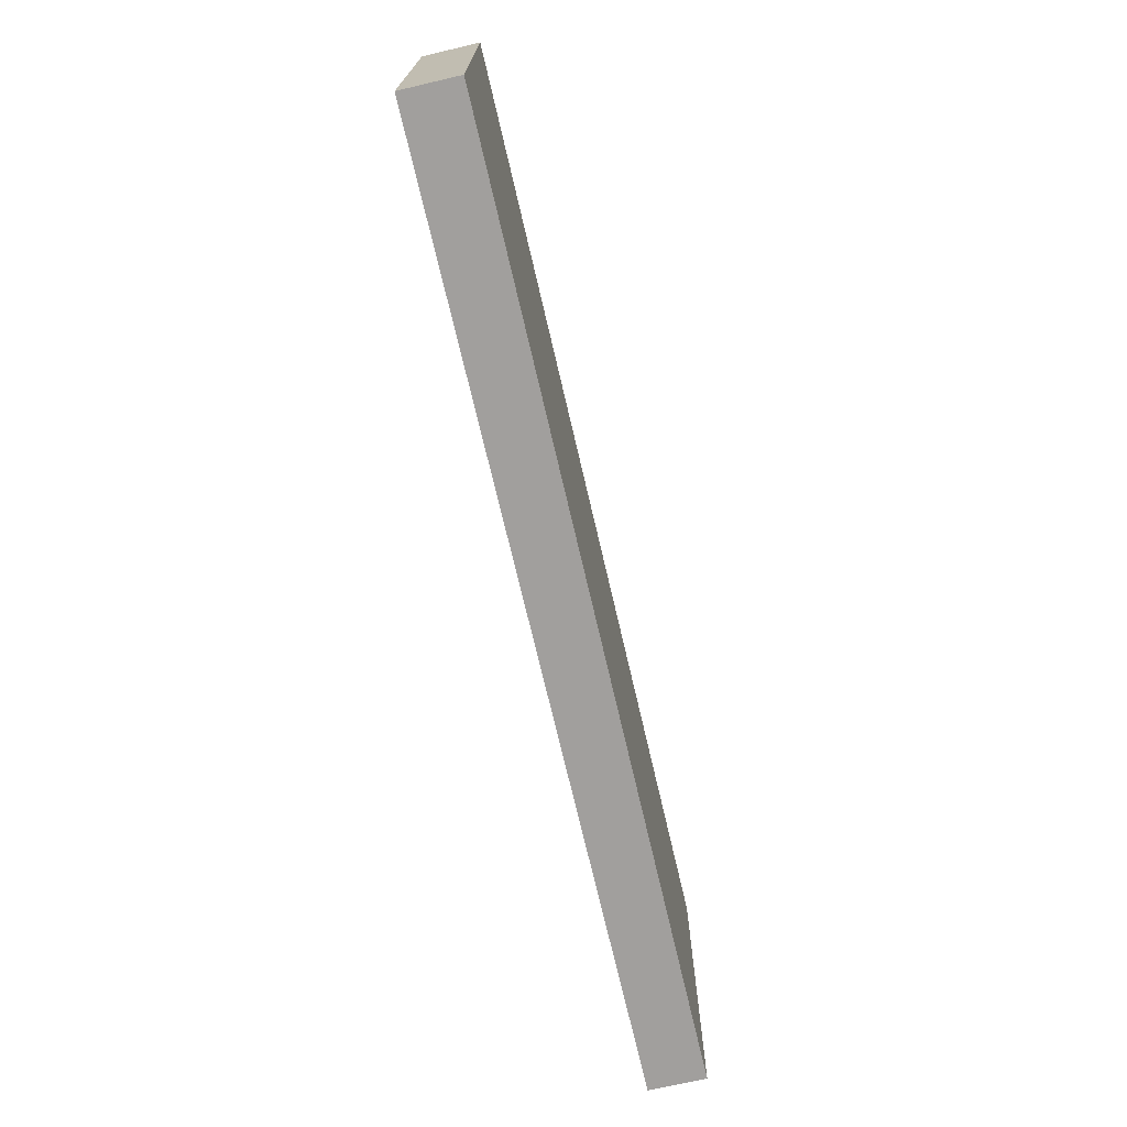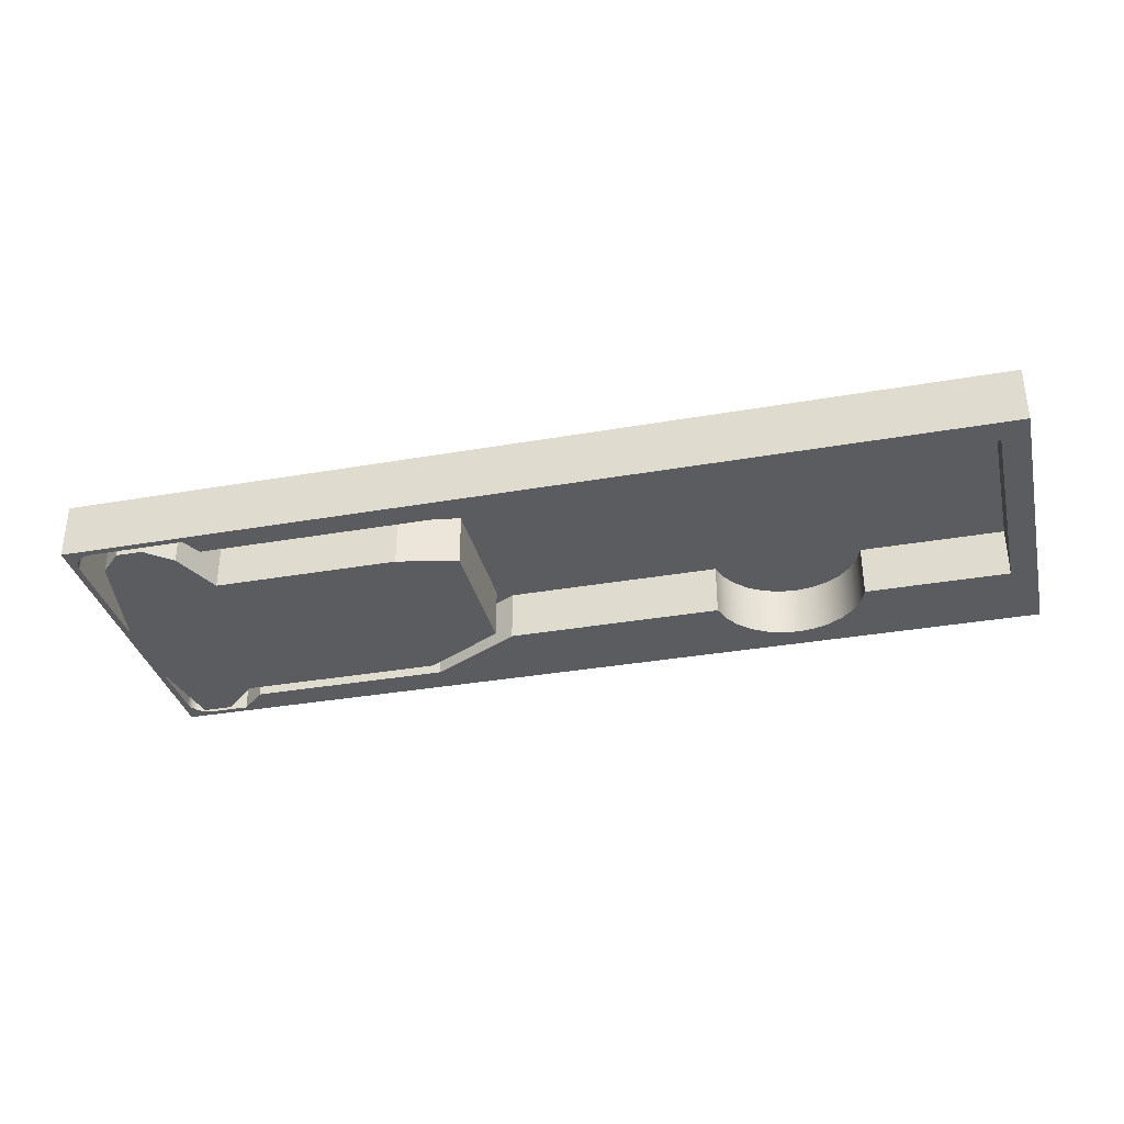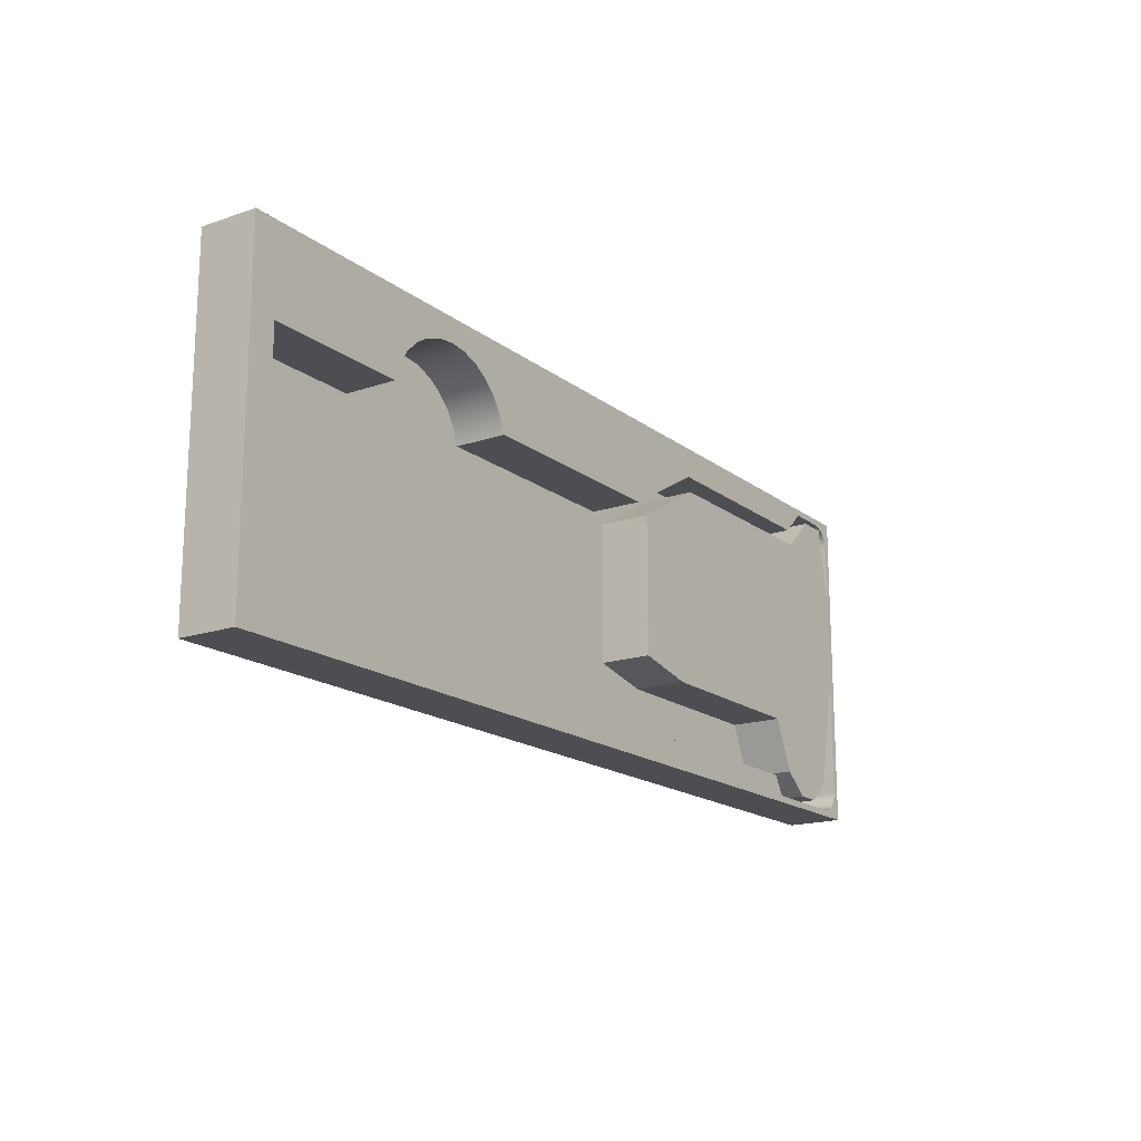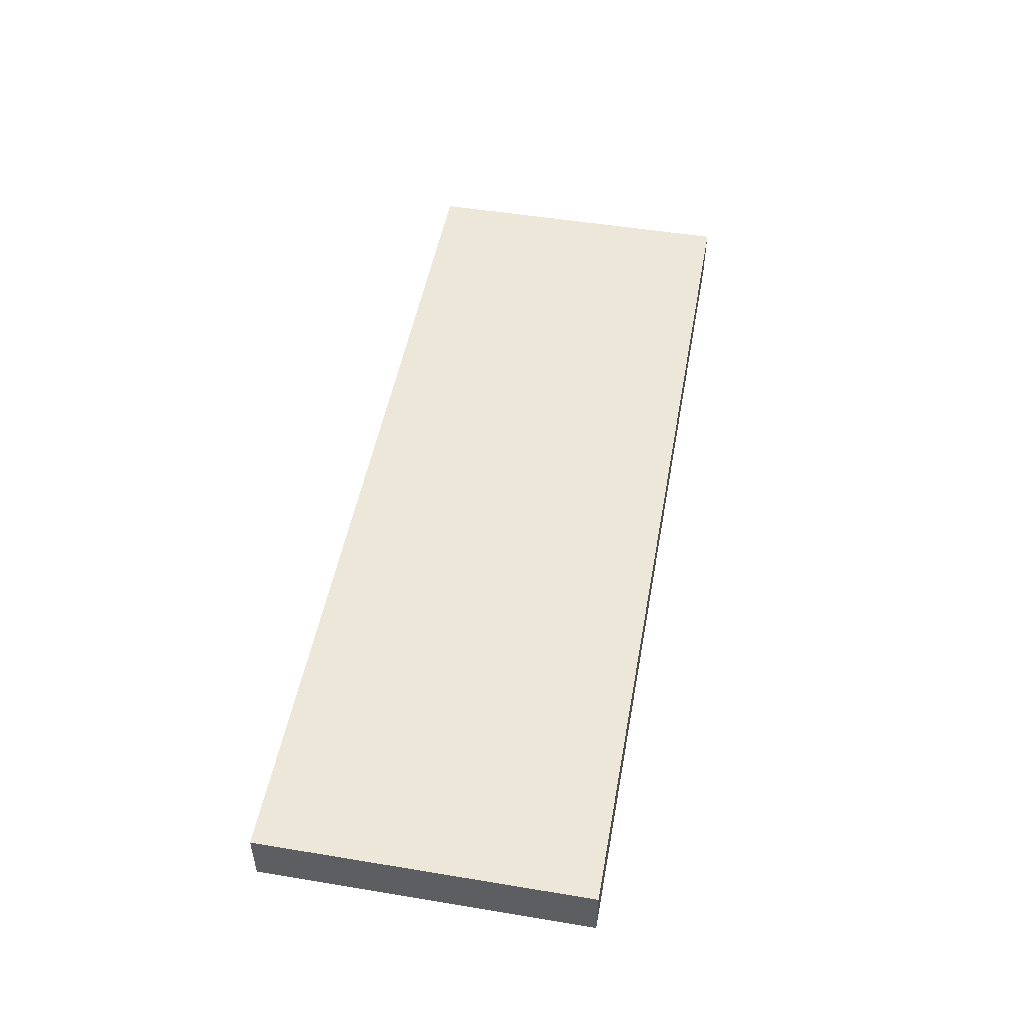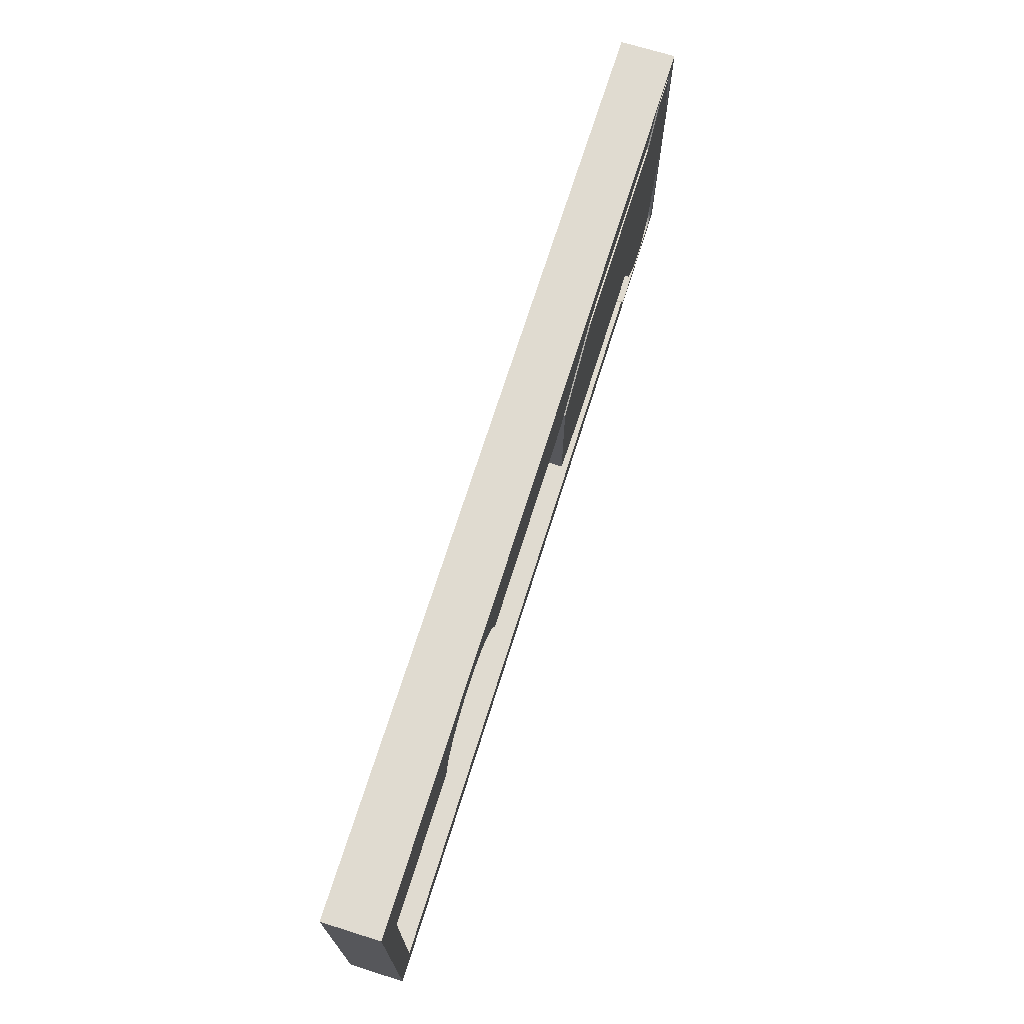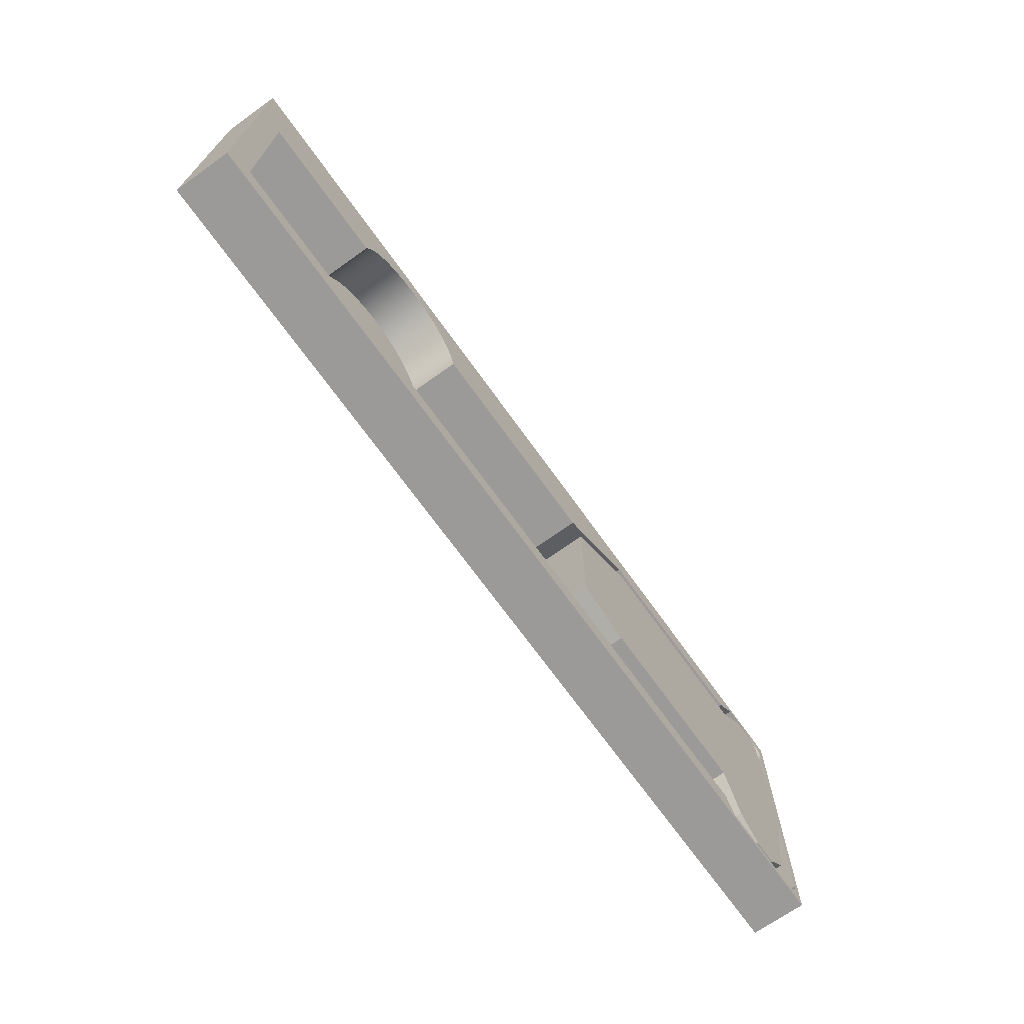
<metadata>
{"format":"obj","ext":"obj","renderer":"f3d","projection":"perspective","resolution":1024,"background":"white","views":[{"elev":-71.5,"azim":103.1,"up":"+Z"},{"elev":-34.2,"azim":-166.7,"up":"+Y"},{"elev":-17.1,"azim":-55.7,"up":"+Z"},{"elev":50.0,"azim":100.3,"up":"+Y"},{"elev":70.1,"azim":-72.6,"up":"+Z"},{"elev":-69.4,"azim":-54.5,"up":"+Z"}]}
</metadata>
<code>
v 8.55 0 -2.217
v 8.397 0 -1.785
v 8.152 0 -1.397
v 7.827 0 -1.073
v 7.439 0 -0.8296
v 7.006 0 -0.6785
v 6.55 0 -0.6272
v 6.094 0 -0.6785
v 5.661 0 -0.8296
v 5.273 0 -1.073
v 4.948 0 -1.397
v 4.703 0 -1.785
v 4.55 0 -2.217
v 4.55 1.36 -2.217
v 4.703 1.36 -1.785
v 4.948 1.36 -1.397
v 5.273 1.36 -1.073
v 5.661 1.36 -0.8296
v 6.094 1.36 -0.6785
v 6.55 1.36 -0.6272
v 7.006 1.36 -0.6785
v 7.439 1.36 -0.8296
v 7.827 1.36 -1.073
v 8.152 1.36 -1.397
v 8.397 1.36 -1.785
v 8.55 1.36 -2.217
v 4.55 0 -2.217
v 0.7 0 -2.217
v 0.7 1.36 -2.217
v 4.55 1.36 -2.217
v 0.7 0 -2.217
v 0.7 0 -8.1
v 0.7 1.36 -8.1
v 0.7 1.36 -2.217
v 0.7 0 -8.1
v 21.2 0 -8.1
v 21.2 1.36 -8.1
v 0.7 1.36 -8.1
v 21.2 0 -8.1
v 21.5 0 -8.625
v 21.5 1.36 -8.625
v 21.2 1.36 -8.1
v 21.5 0 -8.625
v 24.05 0 -8.625
v 24.05 1.36 -8.625
v 21.5 1.36 -8.625
v 24.05 0 -8.625
v 24.27 0 -8.581
v 24.46 0 -8.457
v 24.58 0 -8.27
v 24.62 0 -8.05
v 24.62 1.36 -8.05
v 24.58 1.36 -8.27
v 24.46 1.36 -8.457
v 24.27 1.36 -8.581
v 24.05 1.36 -8.625
v 24.62 0 -8.05
v 24.62 0 -4.8
v 24.62 1.36 -4.8
v 24.62 1.36 -8.05
v 24.62 0 -4.8
v 24 0 -7.85
v 24 1.36 -7.85
v 24.62 1.36 -4.8
v 24 0 -7.85
v 23.4 0 -8.45
v 23.4 1.36 -8.45
v 24 1.36 -7.85
v 23.4 0 -8.45
v 22.7 0 -8.45
v 22.7 1.36 -8.45
v 23.4 1.36 -8.45
v 22.7 0 -8.45
v 22 0 -7.87
v 22 1.36 -7.87
v 22.7 1.36 -8.45
v 22 0 -7.87
v 21.4 0 -6.5
v 21.4 1.36 -6.5
v 22 1.36 -7.87
v 21.4 0 -6.5
v 16.4 0 -6.5
v 16.4 1.36 -6.5
v 21.4 1.36 -6.5
v 16.4 0 -6.5
v 14.75 0 -6.15
v 14.75 1.36 -6.15
v 16.4 1.36 -6.5
v 14.75 0 -6.15
v 14.75 0 -2.45
v 14.75 1.36 -2.45
v 14.75 1.36 -6.15
v 14.75 0 -2.45
v 16.95 0 -1.2
v 16.95 1.36 -1.2
v 14.75 1.36 -2.45
v 16.95 0 -1.2
v 22.5 0 -1.2
v 22.5 1.36 -1.2
v 16.95 1.36 -1.2
v 22.5 0 -1.2
v 23.45 0 -0.3
v 23.45 1.36 -0.3
v 22.5 1.36 -1.2
v 23.45 0 -0.3
v 24.25 0 -0.3
v 24.25 1.36 -0.3
v 23.45 1.36 -0.3
v 24.25 0 -0.3
v 24.62 0 -2.5
v 24.62 1.36 -2.5
v 24.25 1.36 -0.3
v 24.62 0 -2.5
v 24.62 0 -0.75
v 24.62 1.36 -0.75
v 24.62 1.36 -2.5
v 24.62 0 -0.75
v 24.58 0 -0.53
v 24.46 0 -0.3434
v 24.27 0 -0.2188
v 24.05 0 -0.175
v 24.05 1.36 -0.175
v 24.27 1.36 -0.2188
v 24.46 1.36 -0.3434
v 24.58 1.36 -0.53
v 24.62 1.36 -0.75
v 24.05 0 -0.175
v 23 0 -0.175
v 23 1.36 -0.175
v 24.05 1.36 -0.175
v 23 0 -0.175
v 22.34 0 -0.8
v 22.34 1.36 -0.8
v 23 1.36 -0.175
v 22.34 0 -0.8
v 16.84 0 -0.8
v 16.84 1.36 -0.8
v 22.34 1.36 -0.8
v 16.84 0 -0.8
v 14.35 0 -2.217
v 14.35 1.36 -2.217
v 16.84 1.36 -0.8
v 14.35 0 -2.217
v 8.55 0 -2.217
v 8.55 1.36 -2.217
v 14.35 1.36 -2.217
v 14.35 1.36 -2.217
v 8.55 1.36 -2.217
v 8.397 1.36 -1.785
v 8.152 1.36 -1.397
v 7.827 1.36 -1.073
v 7.439 1.36 -0.8296
v 7.006 1.36 -0.6785
v 6.55 1.36 -0.6272
v 6.094 1.36 -0.6785
v 5.661 1.36 -0.8296
v 5.273 1.36 -1.073
v 4.948 1.36 -1.397
v 4.703 1.36 -1.785
v 4.55 1.36 -2.217
v 0.7 1.36 -2.217
v 0.7 1.36 -8.1
v 21.2 1.36 -8.1
v 21.5 1.36 -8.625
v 24.05 1.36 -8.625
v 24.27 1.36 -8.581
v 24.46 1.36 -8.457
v 24.58 1.36 -8.27
v 24.62 1.36 -8.05
v 24.62 1.36 -4.8
v 24 1.36 -7.85
v 23.4 1.36 -8.45
v 22.7 1.36 -8.45
v 22 1.36 -7.87
v 21.4 1.36 -6.5
v 16.4 1.36 -6.5
v 14.75 1.36 -6.15
v 14.75 1.36 -2.45
v 16.95 1.36 -1.2
v 22.5 1.36 -1.2
v 23.45 1.36 -0.3
v 24.25 1.36 -0.3
v 24.62 1.36 -2.5
v 24.62 1.36 -0.75
v 24.58 1.36 -0.53
v 24.46 1.36 -0.3434
v 24.27 1.36 -0.2188
v 24.05 1.36 -0.175
v 23 1.36 -0.175
v 22.34 1.36 -0.8
v 16.84 1.36 -0.8
v 24.8 0 -8.8
v 0 0 -8.8
v 0 1.5 -8.8
v 24.8 1.5 -8.8
v 24.8 0 0
v 24.8 0 -8.8
v 24.8 1.5 -8.8
v 24.8 1.5 0
v 0 0 0
v 24.8 0 0
v 24.8 1.5 0
v 0 1.5 0
v 0 0 -8.8
v 0 0 0
v 0 1.5 0
v 0 1.5 -8.8
v 0 1.5 -8.8
v 0 1.5 0
v 24.8 1.5 0
v 24.8 1.5 -8.8
v 4.55 0 -2.217
v 4.703 0 -1.785
v 4.948 0 -1.397
v 5.273 0 -1.073
v 5.661 0 -0.8296
v 6.094 0 -0.6785
v 6.55 0 -0.6272
v 7.006 0 -0.6785
v 7.439 0 -0.8296
v 7.827 0 -1.073
v 8.152 0 -1.397
v 8.397 0 -1.785
v 8.55 0 -2.217
v 14.35 0 -2.217
v 16.84 0 -0.8
v 22.34 0 -0.8
v 23 0 -0.175
v 24.05 0 -0.175
v 24.27 0 -0.2188
v 24.46 0 -0.3434
v 24.58 0 -0.53
v 24.62 0 -0.75
v 24.62 0 -2.5
v 24.25 0 -0.3
v 23.45 0 -0.3
v 22.5 0 -1.2
v 16.95 0 -1.2
v 14.75 0 -2.45
v 14.75 0 -6.15
v 16.4 0 -6.5
v 21.4 0 -6.5
v 22 0 -7.87
v 22.7 0 -8.45
v 23.4 0 -8.45
v 24 0 -7.85
v 24.62 0 -4.8
v 24.62 0 -8.05
v 24.58 0 -8.27
v 24.46 0 -8.457
v 24.27 0 -8.581
v 24.05 0 -8.625
v 21.5 0 -8.625
v 21.2 0 -8.1
v 0.7 0 -8.1
v 0.7 0 -2.217
v 0 0 0
v 0 0 -8.8
v 24.8 0 -8.8
v 24.8 0 0
g 268a026c-e2eb-11ea-a537-54bf646e7e1f
f 26 1 25
f 25 1 2
f 25 2 24
f 24 2 3
f 24 3 23
f 23 3 4
f 23 4 22
f 22 4 5
f 22 5 21
f 21 5 6
f 21 6 20
f 20 6 7
f 20 7 19
f 19 7 8
f 19 8 18
f 18 8 9
f 18 9 17
f 17 9 10
f 17 10 16
f 16 10 11
f 16 11 15
f 15 11 12
f 15 12 14
f 14 12 13
g 268ce89e-e2eb-11ea-93cb-54bf646e7e1f
f 27 28 30
f 30 28 29
g 268f59ae-e2eb-11ea-824a-54bf646e7e1f
f 31 32 34
f 34 32 33
g 2691caa6-e2eb-11ea-bcf1-54bf646e7e1f
f 35 36 38
f 38 36 37
g 269414b4-e2eb-11ea-bd29-54bf646e7e1f
f 39 40 42
f 42 40 41
g 269685a4-e2eb-11ea-b1fc-54bf646e7e1f
f 43 44 46
f 46 44 45
g 2698f6a4-e2eb-11ea-8ede-54bf646e7e1f
f 56 47 55
f 55 47 48
f 55 48 54
f 54 48 49
f 54 49 53
f 53 49 50
f 53 50 52
f 52 50 51
g 269cc728-e2eb-11ea-a084-54bf646e7e1f
f 57 58 60
f 60 58 59
g 269f5f4a-e2eb-11ea-aa35-54bf646e7e1f
f 61 62 64
f 64 62 63
g 26a15b22-e2eb-11ea-9f50-54bf646e7e1f
f 65 66 68
f 68 66 67
g 26a35700-e2eb-11ea-b20f-54bf646e7e1f
f 69 70 72
f 72 70 71
g 26a552be-e2eb-11ea-9c3c-54bf646e7e1f
f 73 74 76
f 76 74 75
g 26a74e86-e2eb-11ea-9362-54bf646e7e1f
f 77 78 80
f 80 78 79
g 26a92346-e2eb-11ea-9e55-54bf646e7e1f
f 81 82 84
f 84 82 83
g 26ab1f18-e2eb-11ea-a639-54bf646e7e1f
f 85 86 88
f 88 86 87
g 26acf3d8-e2eb-11ea-bd87-54bf646e7e1f
f 89 90 92
f 92 90 91
g 26af16ca-e2eb-11ea-840d-54bf646e7e1f
f 93 94 96
f 96 94 95
g 26b1129c-e2eb-11ea-9740-54bf646e7e1f
f 97 98 100
f 100 98 99
g 26b33574-e2eb-11ea-a1ec-54bf646e7e1f
f 101 102 104
f 104 102 103
g 26b70628-e2eb-11ea-b5dc-54bf646e7e1f
f 105 106 108
f 108 106 107
g 26ba133a-e2eb-11ea-9d8d-54bf646e7e1f
f 109 110 112
f 112 110 111
g 26bc5d36-e2eb-11ea-886f-54bf646e7e1f
f 113 114 116
f 116 114 115
g 26bece3a-e2eb-11ea-867f-54bf646e7e1f
f 126 117 125
f 125 117 118
f 125 118 124
f 124 118 119
f 124 119 123
f 123 119 120
f 123 120 122
f 122 120 121
g 26c11828-e2eb-11ea-bb76-54bf646e7e1f
f 127 128 130
f 130 128 129
g 26c3622e-e2eb-11ea-a88c-54bf646e7e1f
f 131 132 134
f 134 132 133
g 26c5ac38-e2eb-11ea-b2ea-54bf646e7e1f
f 135 136 138
f 138 136 137
g 26c97cf6-e2eb-11ea-bd80-54bf646e7e1f
f 139 140 142
f 142 140 141
g 26ccd814-e2eb-11ea-b1d2-54bf646e7e1f
f 143 144 146
f 146 144 145
g 26cf491c-e2eb-11ea-9473-54bf646e7e1f
f 148 178 147
f 147 178 179
f 147 179 191
f 191 179 190
f 190 179 180
f 190 180 181
f 149 159 148
f 148 159 160
f 148 160 177
f 177 160 162
f 177 162 176
f 176 162 163
f 176 163 175
f 175 163 174
f 174 163 173
f 173 163 164
f 173 164 165
f 159 149 158
f 158 149 150
f 158 150 157
f 157 150 151
f 157 151 156
f 156 151 152
f 156 152 155
f 155 152 153
f 155 153 154
f 160 161 162
f 173 165 172
f 172 165 166
f 172 166 167
f 167 168 172
f 172 168 169
f 172 169 171
f 171 169 170
f 177 178 148
f 182 188 181
f 181 188 189
f 181 189 190
f 183 184 182
f 182 184 185
f 182 185 186
f 186 187 182
f 182 187 188
g 2358bd48-e2eb-11ea-8440-54bf646e7e1f
f 192 193 195
f 195 193 194
g 235a6afa-e2eb-11ea-b09a-54bf646e7e1f
f 196 197 199
f 199 197 198
g 235c18ac-e2eb-11ea-8cf6-54bf646e7e1f
f 200 201 203
f 203 201 202
g 235d9f50-e2eb-11ea-b931-54bf646e7e1f
f 204 205 207
f 207 205 206
g 235f4d08-e2eb-11ea-b134-54bf646e7e1f
f 208 209 211
f 211 209 210
g 236121c2-e2eb-11ea-9f79-54bf646e7e1f
f 212 213 256
f 256 213 214
f 256 214 257
f 257 214 215
f 257 215 216
f 216 217 257
f 257 217 218
f 257 218 228
f 228 218 226
f 228 226 227
f 218 219 226
f 226 219 220
f 226 220 221
f 221 222 226
f 226 222 225
f 225 222 223
f 225 223 224
f 257 228 260
f 260 228 229
f 260 229 230
f 230 231 260
f 260 231 232
f 260 232 233
f 233 234 260
f 260 234 247
f 260 247 259
f 259 247 248
f 259 248 249
f 235 237 234
f 234 237 238
f 234 238 239
f 235 236 237
f 240 241 239
f 239 241 242
f 239 242 247
f 247 242 246
f 246 242 243
f 246 243 244
f 244 245 246
f 249 250 259
f 259 250 251
f 259 251 252
f 252 253 259
f 259 253 258
f 258 253 255
f 258 255 256
f 253 254 255
f 257 258 256
f 247 234 239

</code>
